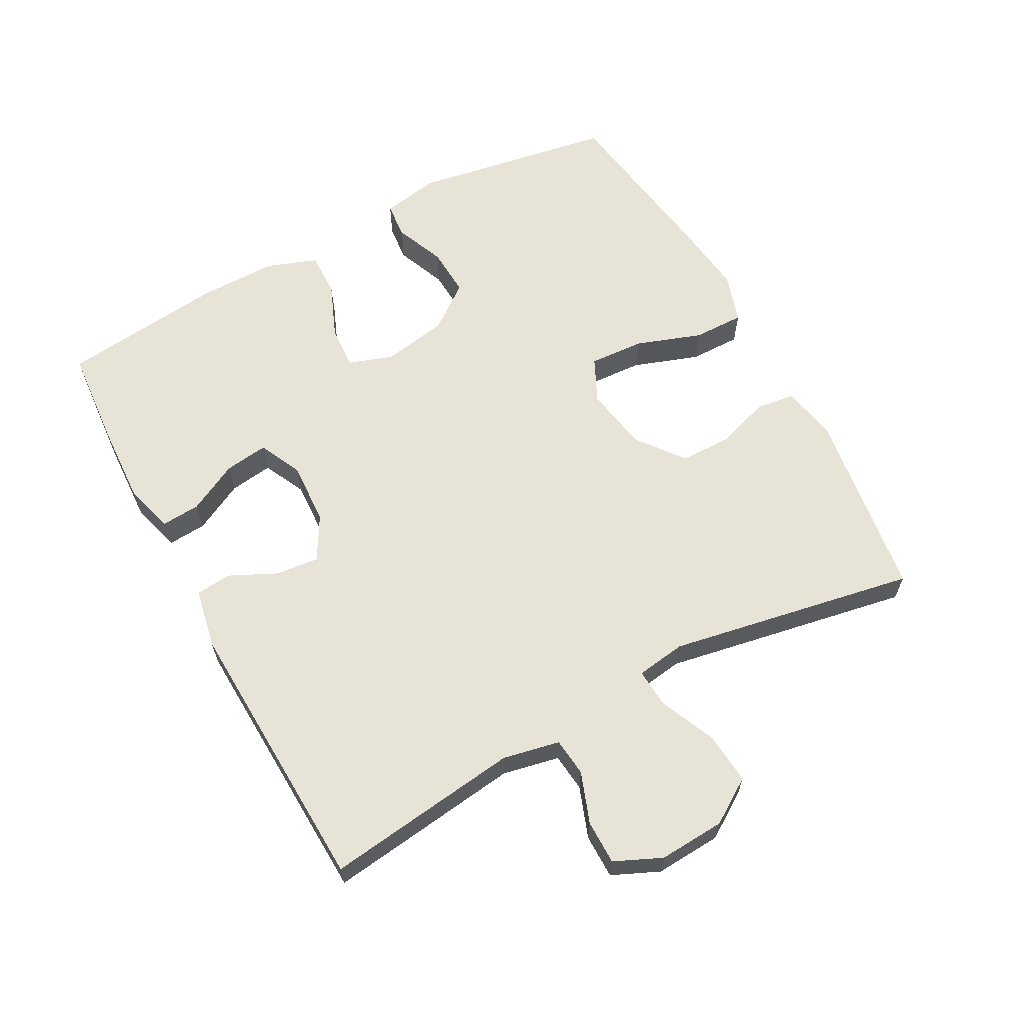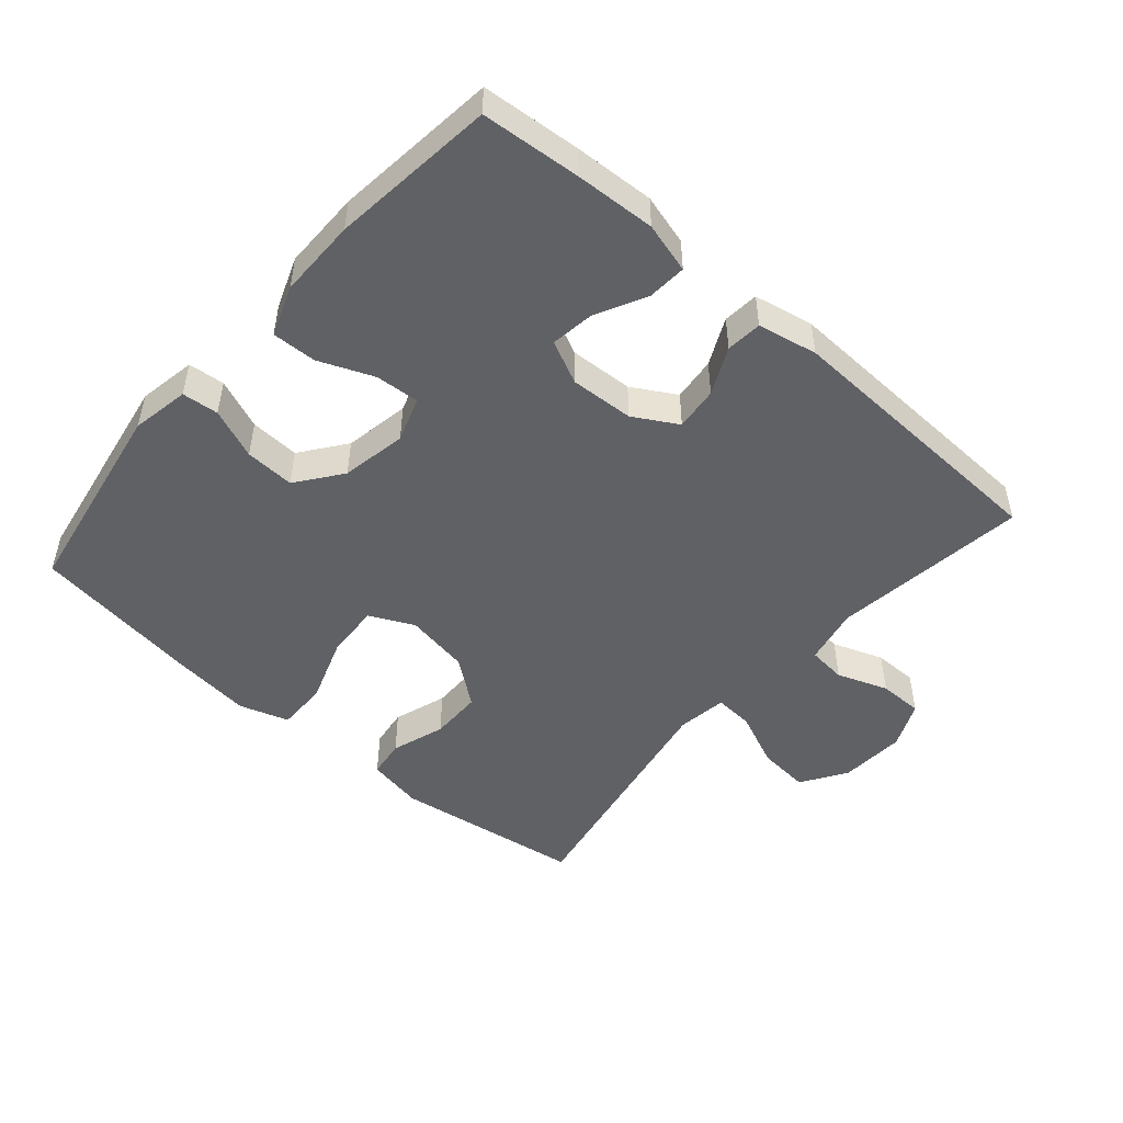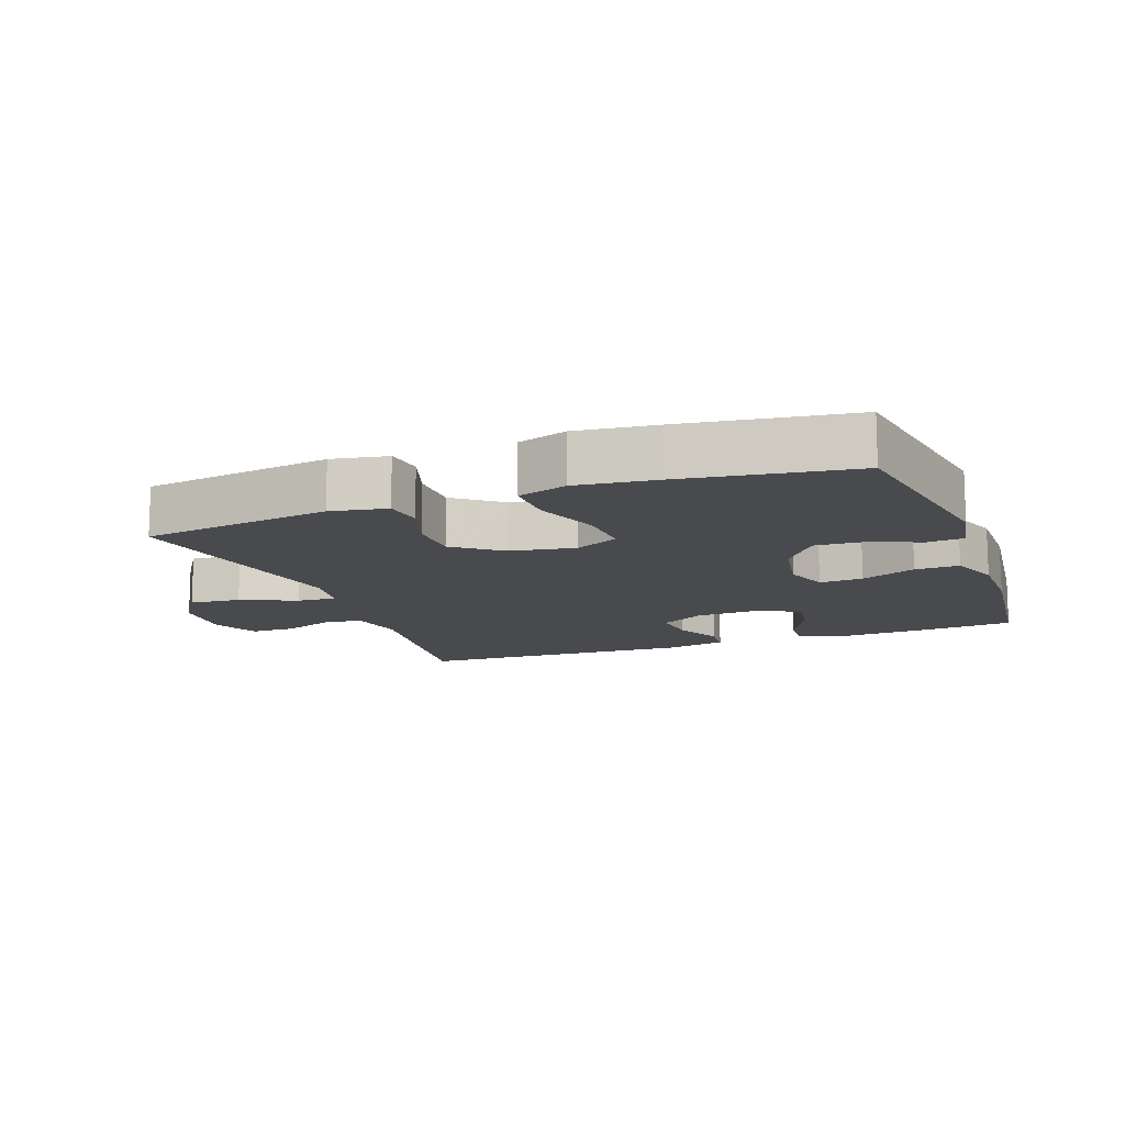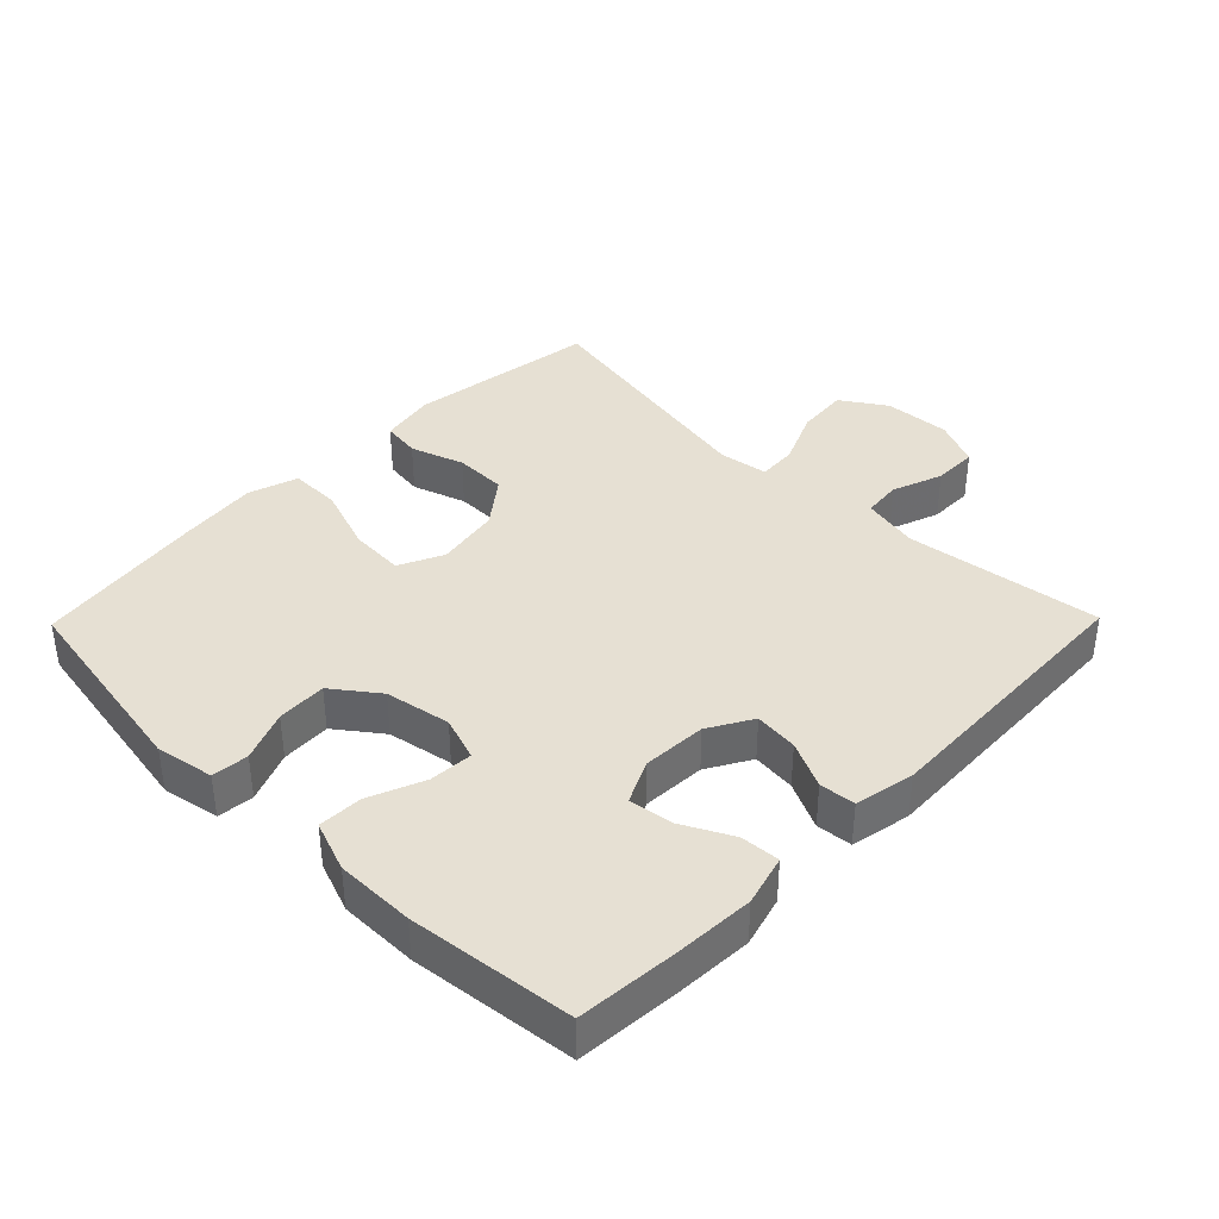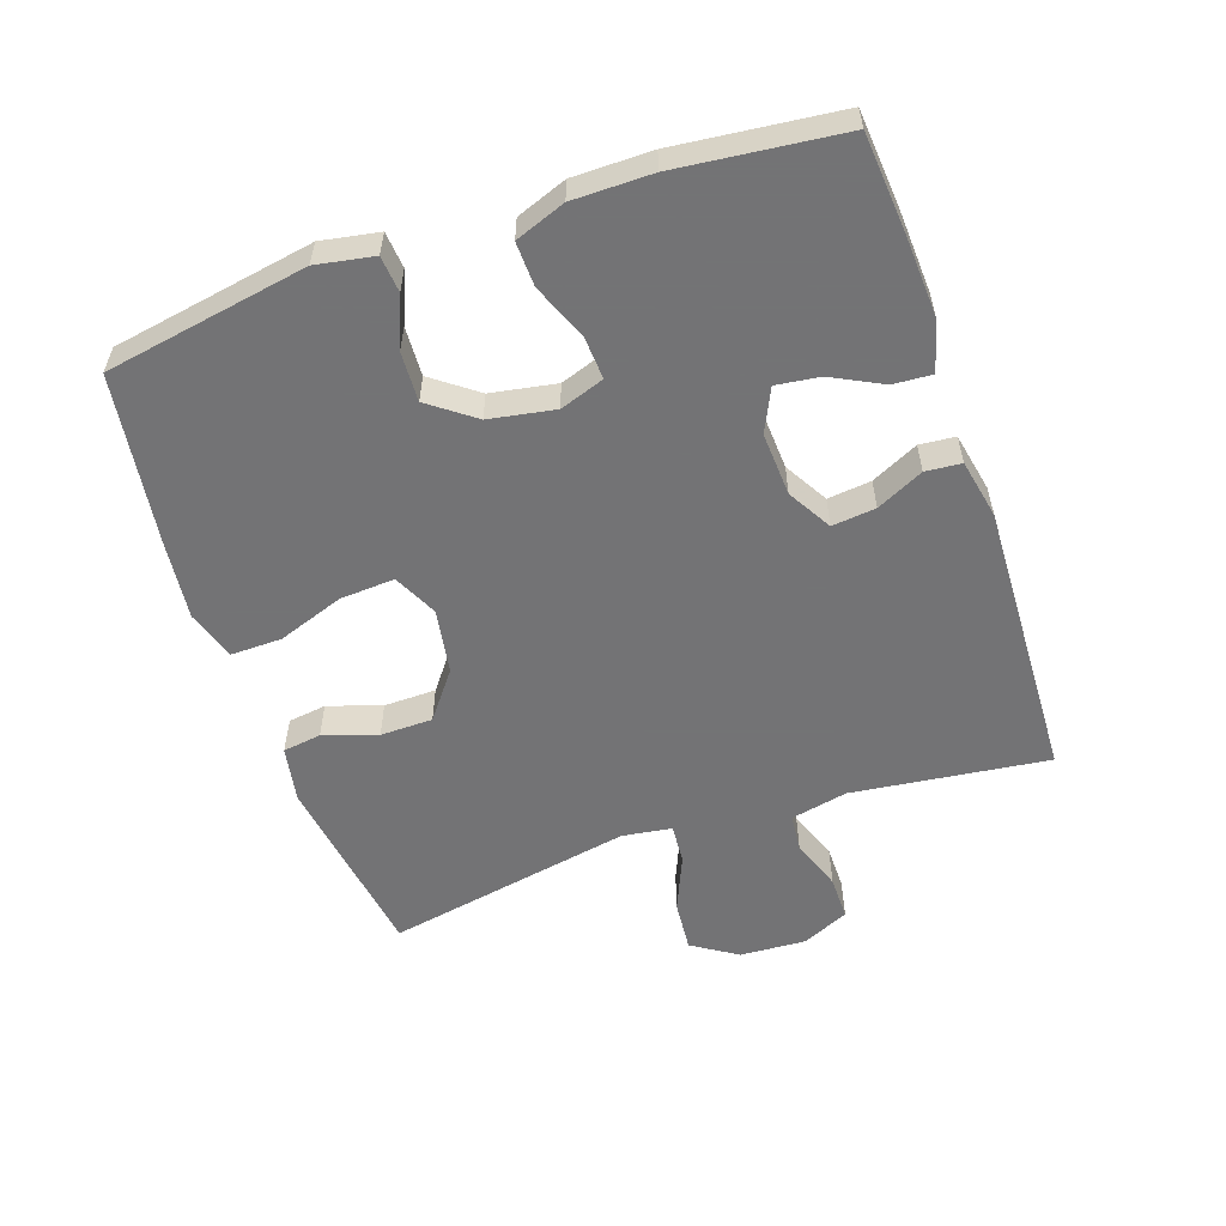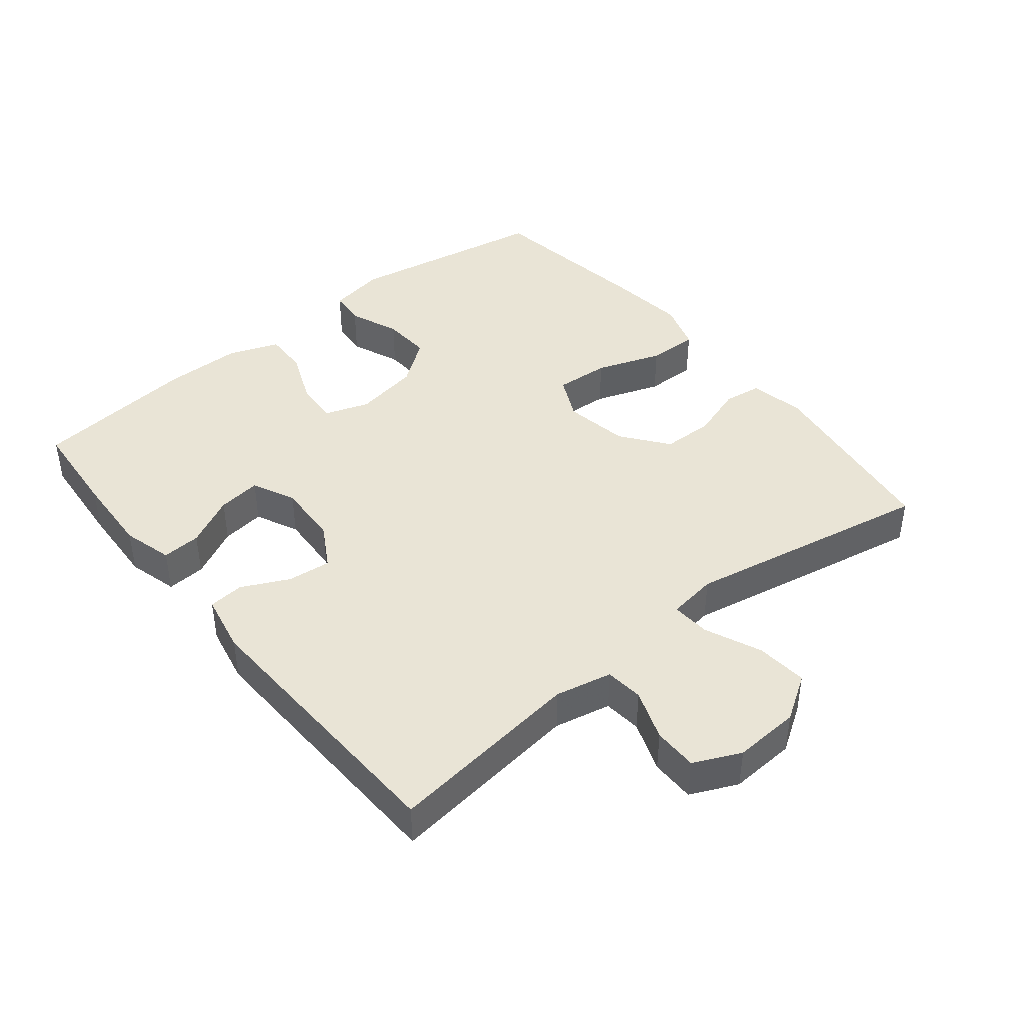
<metadata>
{"format":"obj","ext":"obj","renderer":"f3d","projection":"perspective","resolution":1024,"background":"white","views":[{"elev":62.7,"azim":61.5,"up":"+Y"},{"elev":-49.1,"azim":-41.0,"up":"+Y"},{"elev":-13.0,"azim":-159.7,"up":"+Y"},{"elev":38.3,"azim":-45.6,"up":"+Y"},{"elev":-56.0,"azim":-70.9,"up":"+Y"},{"elev":42.4,"azim":51.2,"up":"+Y"}]}
</metadata>
<code>
v -0.5 0.07 -0.5
v -0.552 0.07 -0.194
v -0.536 0.07 -0.107
v -0.481 0.07 -0.102
v -0.405 0.07 -0.133
v -0.33 0.07 -0.137
v -0.279 0.07 -0.069
v -0.261 0.07 0.03
v -0.284 0.07 0.097
v -0.35 0.07 0.093
v -0.433 0.07 0.059
v -0.5 0.07 0.057
v -0.528 0.07 0.133
v -0.528 0.07 0.252
v -0.5 0.07 0.5
v -0.351 0.07 0.512
v -0.229 0.07 0.518
v -0.153 0.07 0.497
v -0.157 0.07 0.438
v -0.196 0.07 0.362
v -0.205 0.07 0.296
v -0.14 0.07 0.265
v -0.044 0.07 0.27
v 0.022 0.07 0.308
v 0.015 0.07 0.374
v -0.019 0.07 0.445
v -0.014 0.07 0.499
v 0.076 0.07 0.517
v 0.5 0.07 0.5
v 0.462 0.07 0.204
v 0.48 0.07 0.118
v 0.538 0.07 0.112
v 0.615 0.07 0.14
v 0.682 0.07 0.14
v 0.714 0.07 0.069
v 0.708 0.07 -0.031
v 0.664 0.07 -0.099
v 0.586 0.07 -0.092
v 0.501 0.07 -0.055
v 0.442 0.07 -0.051
v 0.431 0.07 -0.126
v 0.5 0.07 -0.5
v 0.213 0.07 -0.541
v 0.128 0.07 -0.525
v 0.12 0.07 -0.467
v 0.147 0.07 -0.386
v 0.146 0.07 -0.307
v 0.076 0.07 -0.253
v -0.022 0.07 -0.236
v -0.089 0.07 -0.268
v -0.084 0.07 -0.351
v -0.049 0.07 -0.451
v -0.048 0.07 -0.528
v -0.123 0.07 -0.552
v -0.242 0.07 -0.538
v -0.5 0 -0.5
v -0.552 0 -0.194
v -0.536 0 -0.107
v -0.481 0 -0.102
v -0.405 0 -0.133
v -0.33 0 -0.137
v -0.279 0 -0.069
v -0.261 0 0.03
v -0.284 0 0.097
v -0.35 0 0.093
v -0.433 0 0.059
v -0.5 0 0.057
v -0.528 0 0.133
v -0.528 0 0.252
v -0.5 0 0.5
v -0.351 0 0.512
v -0.229 0 0.518
v -0.153 0 0.497
v -0.157 0 0.438
v -0.196 0 0.362
v -0.205 0 0.296
v -0.14 0 0.265
v -0.044 0 0.27
v 0.022 0 0.308
v 0.015 0 0.374
v -0.019 0 0.445
v -0.014 0 0.499
v 0.076 0 0.517
v 0.5 0 0.5
v 0.462 0 0.204
v 0.48 0 0.118
v 0.538 0 0.112
v 0.615 0 0.14
v 0.682 0 0.14
v 0.714 0 0.069
v 0.708 0 -0.031
v 0.664 0 -0.099
v 0.586 0 -0.092
v 0.501 0 -0.055
v 0.442 0 -0.051
v 0.431 0 -0.126
v 0.5 0 -0.5
v 0.213 0 -0.541
v 0.128 0 -0.525
v 0.12 0 -0.467
v 0.147 0 -0.386
v 0.146 0 -0.307
v 0.076 0 -0.253
v -0.022 0 -0.236
v -0.089 0 -0.268
v -0.084 0 -0.351
v -0.049 0 -0.451
v -0.048 0 -0.528
v -0.123 0 -0.552
v -0.242 0 -0.538
f 51 52 53 54
f 50 51 54 55
f 43 44 45 46
f 41 42 43 46
f 40 41 46 47
f 36 37 38 39
f 36 39 40
f 35 36 40
f 32 33 34 35
f 31 32 35 40
f 30 31 40 47
f 25 26 27 28
f 24 25 28 29
f 23 24 29 30
f 17 18 19 20
f 17 20 21
f 16 17 21
f 15 16 21
f 14 15 21
f 13 14 21 22
f 10 11 12 13
f 9 10 13 22
f 2 3 4 5
f 2 5 6
f 50 55 1 2
f 49 50 2 6
f 48 49 6 7
f 23 30 47 48
f 23 48 7 8
f 8 9 22 23
f 109 108 107 106
f 110 109 106 105
f 101 100 99 98
f 101 98 97 96
f 102 101 96 95
f 94 93 92 91
f 95 94 91
f 95 91 90
f 90 89 88 87
f 95 90 87 86
f 102 95 86 85
f 83 82 81 80
f 84 83 80 79
f 85 84 79 78
f 75 74 73 72
f 76 75 72
f 76 72 71
f 76 71 70
f 76 70 69
f 77 76 69 68
f 68 67 66 65
f 77 68 65 64
f 60 59 58 57
f 61 60 57
f 57 56 110 105
f 61 57 105 104
f 62 61 104 103
f 103 102 85 78
f 63 62 103 78
f 78 77 64 63
f 1 56 57 2
f 2 57 58 3
f 3 58 59 4
f 4 59 60 5
f 5 60 61 6
f 6 61 62 7
f 7 62 63 8
f 8 63 64 9
f 9 64 65 10
f 10 65 66 11
f 11 66 67 12
f 12 67 68 13
f 13 68 69 14
f 14 69 70 15
f 15 70 71 16
f 16 71 72 17
f 17 72 73 18
f 18 73 74 19
f 19 74 75 20
f 20 75 76 21
f 21 76 77 22
f 22 77 78 23
f 23 78 79 24
f 24 79 80 25
f 25 80 81 26
f 26 81 82 27
f 27 82 83 28
f 28 83 84 29
f 29 84 85 30
f 30 85 86 31
f 31 86 87 32
f 32 87 88 33
f 33 88 89 34
f 34 89 90 35
f 35 90 91 36
f 36 91 92 37
f 37 92 93 38
f 38 93 94 39
f 39 94 95 40
f 40 95 96 41
f 41 96 97 42
f 42 97 98 43
f 43 98 99 44
f 44 99 100 45
f 45 100 101 46
f 46 101 102 47
f 47 102 103 48
f 48 103 104 49
f 49 104 105 50
f 50 105 106 51
f 51 106 107 52
f 52 107 108 53
f 53 108 109 54
f 54 109 110 55
f 55 110 56 1

</code>
